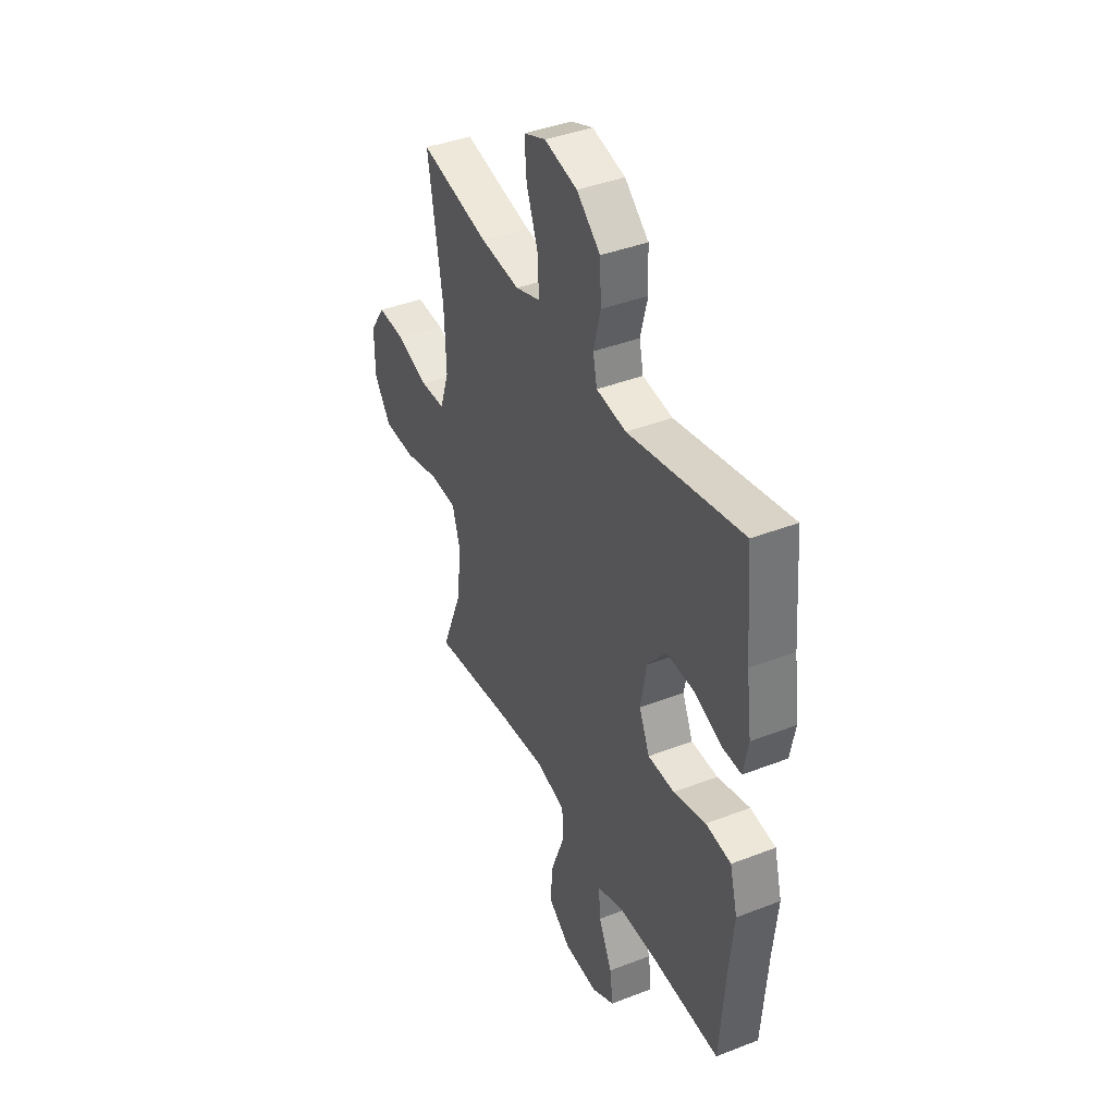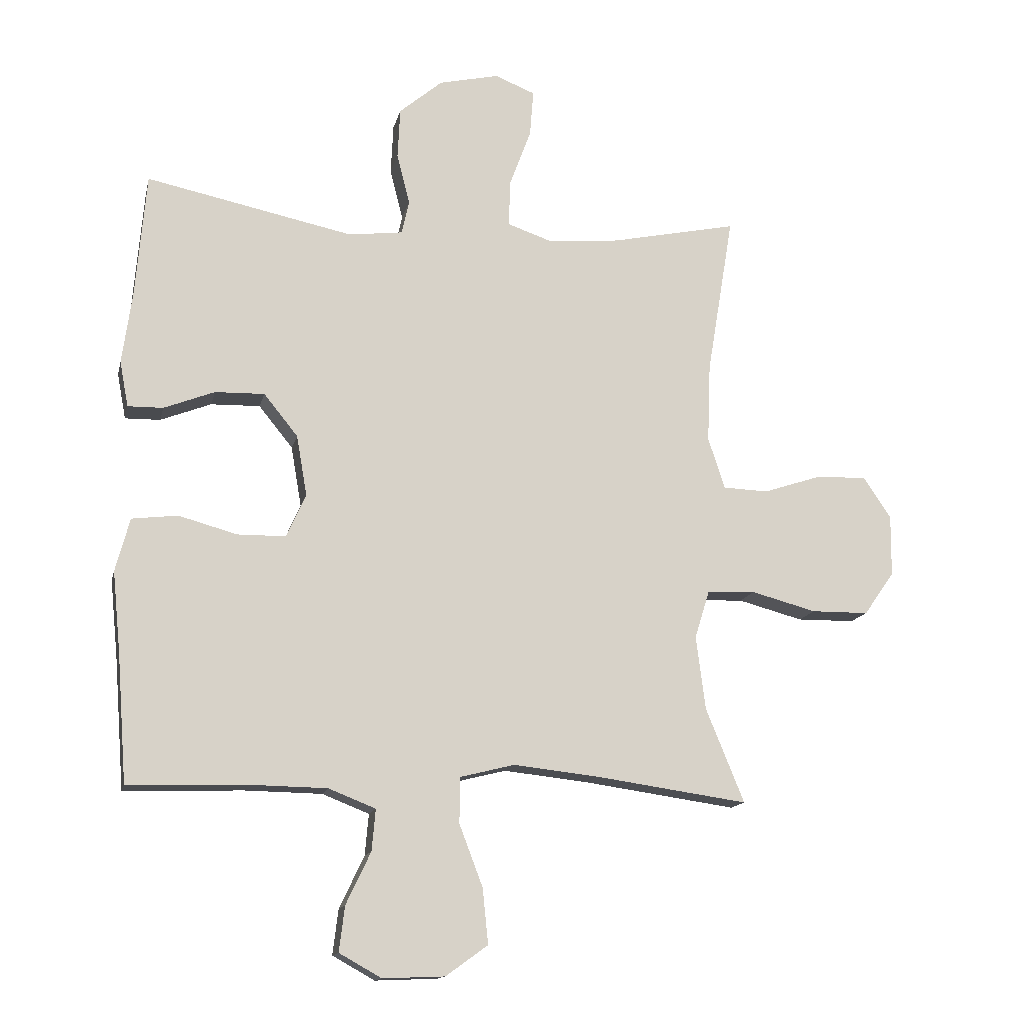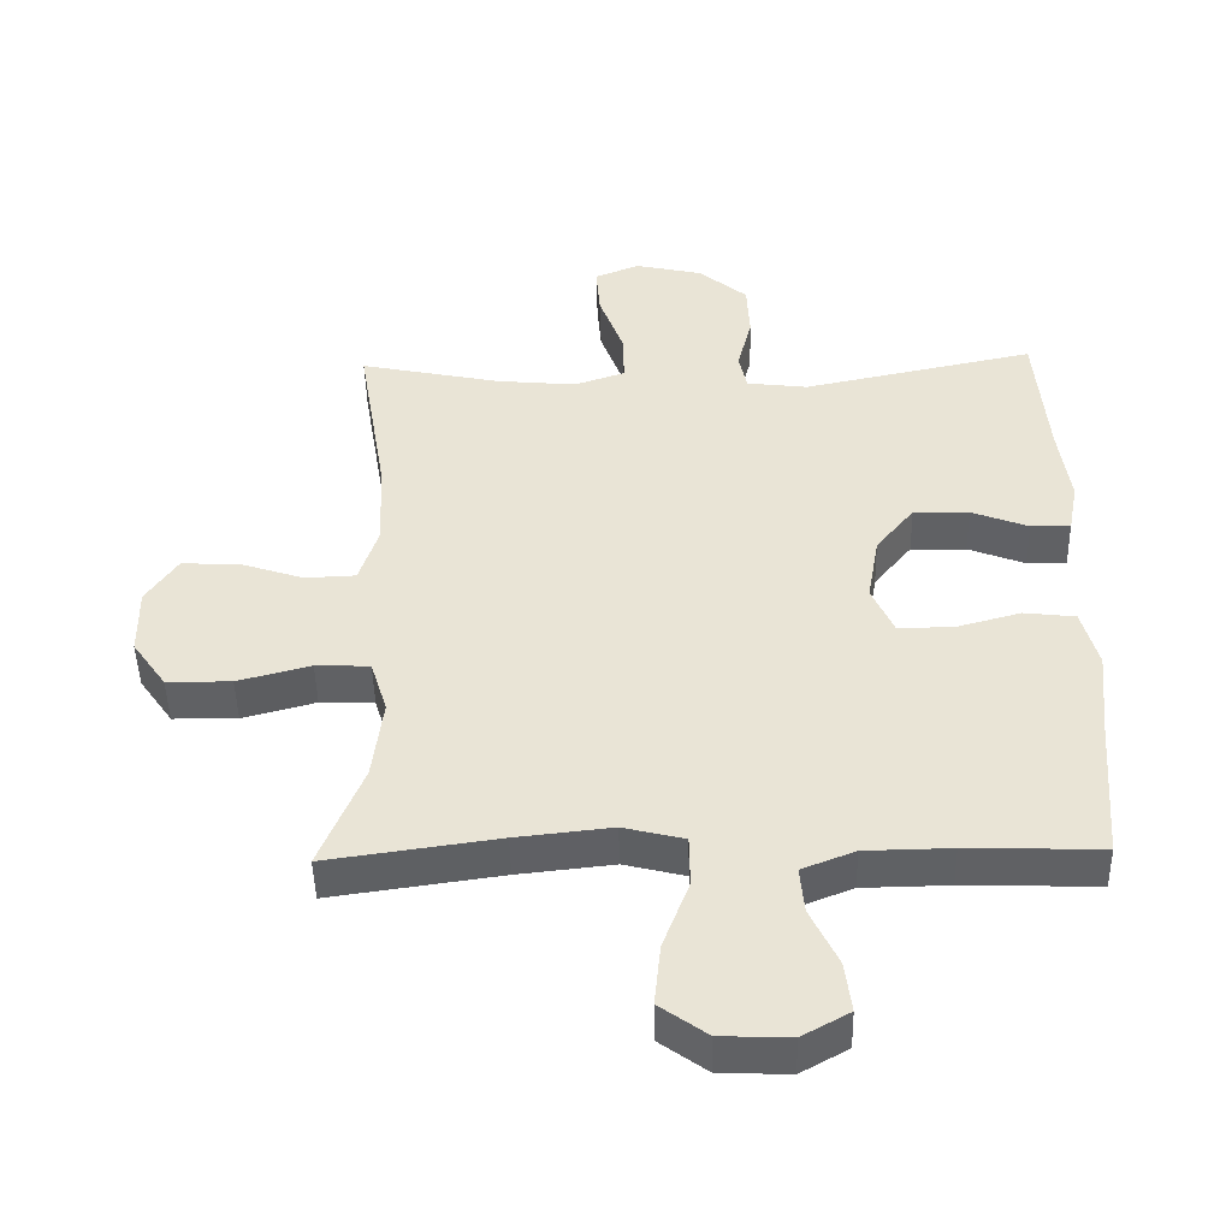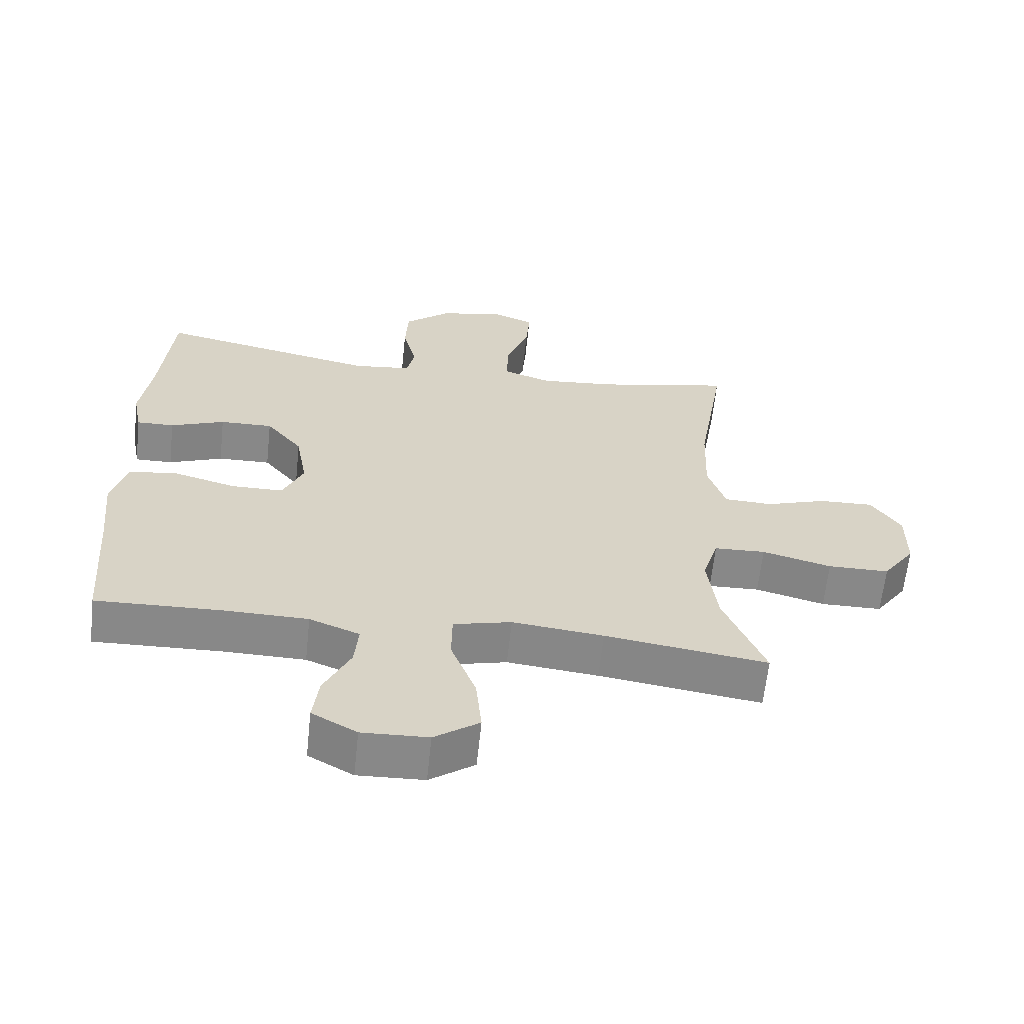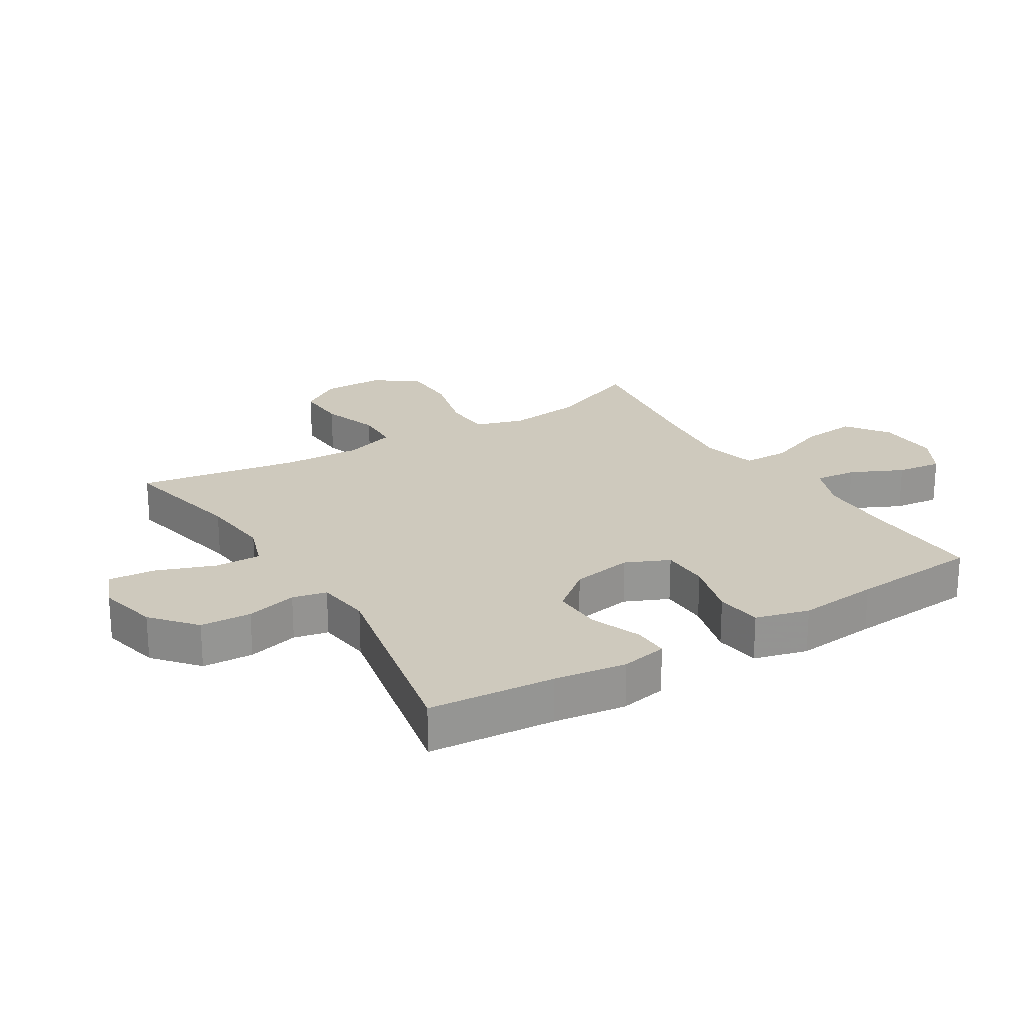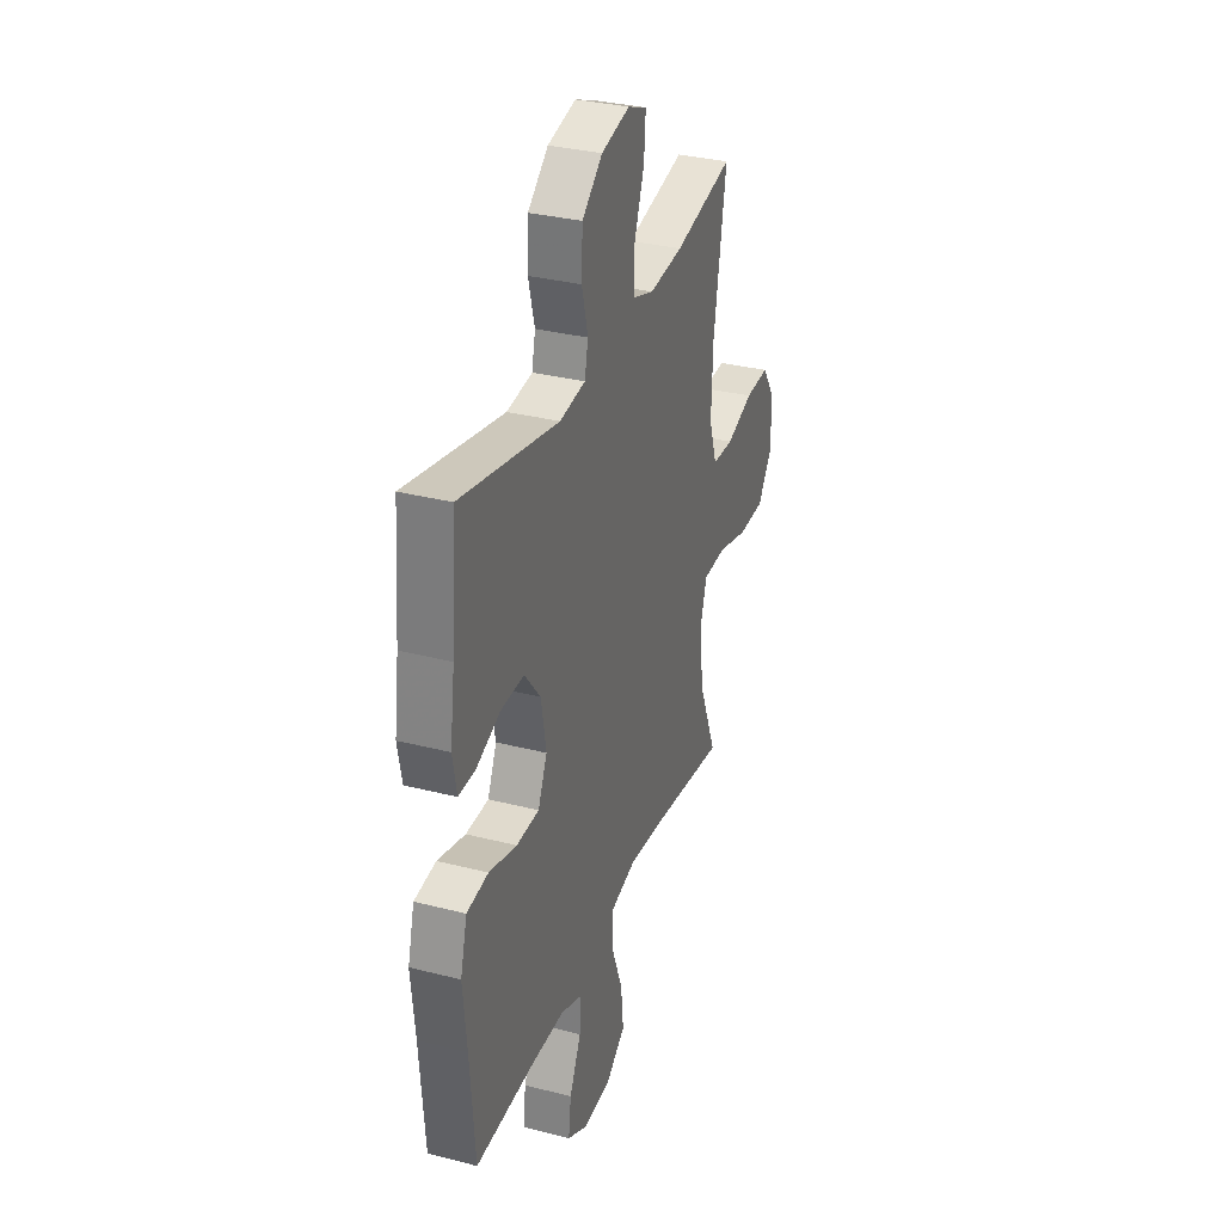
<metadata>
{"format":"obj","ext":"obj","renderer":"f3d","projection":"perspective","resolution":1024,"background":"white","views":[{"elev":40.6,"azim":64.6,"up":"+Z"},{"elev":-14.2,"azim":167.6,"up":"+Z"},{"elev":-46.8,"azim":1.3,"up":"+Z"},{"elev":-62.7,"azim":173.9,"up":"+Z"},{"elev":22.7,"azim":58.3,"up":"+Y"},{"elev":32.5,"azim":109.6,"up":"+Z"}]}
</metadata>
<code>
v -0.5 0.07 -0.5
v -0.438 0.07 -0.348
v -0.423 0.07 -0.229
v -0.447 0.07 -0.151
v -0.525 0.07 -0.148
v -0.63 0.07 -0.176
v -0.723 0.07 -0.175
v -0.772 0.07 -0.105
v -0.773 0.07 -0.006
v -0.728 0.07 0.061
v -0.645 0.07 0.058
v -0.552 0.07 0.027
v -0.479 0.07 0.03
v -0.452 0.07 0.113
v -0.457 0.07 0.24
v -0.5 0.07 0.5
v -0.296 0.07 0.457
v -0.18 0.07 0.446
v -0.107 0.07 0.471
v -0.109 0.07 0.545
v -0.144 0.07 0.64
v -0.15 0.07 0.715
v -0.085 0.07 0.741
v 0.012 0.07 0.719
v 0.082 0.07 0.66
v 0.086 0.07 0.578
v 0.065 0.07 0.496
v 0.077 0.07 0.441
v 0.165 0.07 0.43
v 0.5 0.07 0.5
v 0.517 0.07 0.298
v 0.533 0.07 0.182
v 0.519 0.07 0.108
v 0.462 0.07 0.109
v 0.38 0.07 0.141
v 0.3 0.07 0.143
v 0.245 0.07 0.075
v 0.228 0.07 -0.023
v 0.259 0.07 -0.093
v 0.337 0.07 -0.094
v 0.432 0.07 -0.068
v 0.506 0.07 -0.077
v 0.529 0.07 -0.163
v 0.516 0.07 -0.292
v 0.5 0.07 -0.5
v 0.307 0.07 -0.494
v 0.183 0.07 -0.496
v 0.107 0.07 -0.526
v 0.113 0.07 -0.593
v 0.153 0.07 -0.677
v 0.162 0.07 -0.75
v 0.094 0.07 -0.788
v -0.006 0.07 -0.784
v -0.074 0.07 -0.735
v -0.065 0.07 -0.646
v -0.027 0.07 -0.546
v -0.028 0.07 -0.472
v -0.116 0.07 -0.45
v -0.254 0.07 -0.465
v -0.5 0 -0.5
v -0.438 0 -0.348
v -0.423 0 -0.229
v -0.447 0 -0.151
v -0.525 0 -0.148
v -0.63 0 -0.176
v -0.723 0 -0.175
v -0.772 0 -0.105
v -0.773 0 -0.006
v -0.728 0 0.061
v -0.645 0 0.058
v -0.552 0 0.027
v -0.479 0 0.03
v -0.452 0 0.113
v -0.457 0 0.24
v -0.5 0 0.5
v -0.296 0 0.457
v -0.18 0 0.446
v -0.107 0 0.471
v -0.109 0 0.545
v -0.144 0 0.64
v -0.15 0 0.715
v -0.085 0 0.741
v 0.012 0 0.719
v 0.082 0 0.66
v 0.086 0 0.578
v 0.065 0 0.496
v 0.077 0 0.441
v 0.165 0 0.43
v 0.5 0 0.5
v 0.517 0 0.298
v 0.533 0 0.182
v 0.519 0 0.108
v 0.462 0 0.109
v 0.38 0 0.141
v 0.3 0 0.143
v 0.245 0 0.075
v 0.228 0 -0.023
v 0.259 0 -0.093
v 0.337 0 -0.094
v 0.432 0 -0.068
v 0.506 0 -0.077
v 0.529 0 -0.163
v 0.516 0 -0.292
v 0.5 0 -0.5
v 0.307 0 -0.494
v 0.183 0 -0.496
v 0.107 0 -0.526
v 0.113 0 -0.593
v 0.153 0 -0.677
v 0.162 0 -0.75
v 0.094 0 -0.788
v -0.006 0 -0.784
v -0.074 0 -0.735
v -0.065 0 -0.646
v -0.027 0 -0.546
v -0.028 0 -0.472
v -0.116 0 -0.45
v -0.254 0 -0.465
f 54 55 56
f 53 54 56
f 52 53 56
f 51 52 56
f 50 51 56
f 49 50 56
f 48 49 56 57
f 47 48 57
f 46 47 57 58
f 44 45 46 58
f 44 58 59
f 43 44 59
f 42 43 59
f 41 42 59
f 40 41 59
f 33 34 35
f 32 33 35
f 31 32 35
f 31 35 36
f 30 31 36
f 29 30 36
f 28 29 36 37
f 25 26 27
f 24 25 27
f 23 24 27
f 22 23 27
f 21 22 27
f 20 21 27
f 19 20 27 28
f 28 37 38
f 19 28 38
f 18 19 38
f 15 16 17
f 18 38 39
f 17 18 39
f 15 17 39
f 14 15 39
f 10 11 12
f 9 10 12
f 8 9 12
f 7 8 12
f 6 7 12
f 5 6 12
f 4 5 12 13
f 59 1 2
f 40 59 2
f 39 40 2
f 13 14 39
f 4 13 39
f 3 4 39
f 2 3 39
f 115 114 113
f 115 113 112
f 115 112 111
f 115 111 110
f 115 110 109
f 115 109 108
f 116 115 108 107
f 116 107 106
f 117 116 106 105
f 117 105 104 103
f 118 117 103
f 118 103 102
f 118 102 101
f 118 101 100
f 118 100 99
f 94 93 92
f 94 92 91
f 94 91 90
f 95 94 90
f 95 90 89
f 95 89 88
f 96 95 88 87
f 86 85 84
f 86 84 83
f 86 83 82
f 86 82 81
f 86 81 80
f 86 80 79
f 87 86 79 78
f 97 96 87
f 97 87 78
f 97 78 77
f 76 75 74
f 98 97 77
f 98 77 76
f 98 76 74
f 98 74 73
f 71 70 69
f 71 69 68
f 71 68 67
f 71 67 66
f 71 66 65
f 71 65 64
f 72 71 64 63
f 61 60 118
f 61 118 99
f 61 99 98
f 98 73 72
f 98 72 63
f 98 63 62
f 98 62 61
f 1 60 61 2
f 2 61 62 3
f 3 62 63 4
f 4 63 64 5
f 5 64 65 6
f 6 65 66 7
f 7 66 67 8
f 8 67 68 9
f 9 68 69 10
f 10 69 70 11
f 11 70 71 12
f 12 71 72 13
f 13 72 73 14
f 14 73 74 15
f 15 74 75 16
f 16 75 76 17
f 17 76 77 18
f 18 77 78 19
f 19 78 79 20
f 20 79 80 21
f 21 80 81 22
f 22 81 82 23
f 23 82 83 24
f 24 83 84 25
f 25 84 85 26
f 26 85 86 27
f 27 86 87 28
f 28 87 88 29
f 29 88 89 30
f 30 89 90 31
f 31 90 91 32
f 32 91 92 33
f 33 92 93 34
f 34 93 94 35
f 35 94 95 36
f 36 95 96 37
f 37 96 97 38
f 38 97 98 39
f 39 98 99 40
f 40 99 100 41
f 41 100 101 42
f 42 101 102 43
f 43 102 103 44
f 44 103 104 45
f 45 104 105 46
f 46 105 106 47
f 47 106 107 48
f 48 107 108 49
f 49 108 109 50
f 50 109 110 51
f 51 110 111 52
f 52 111 112 53
f 53 112 113 54
f 54 113 114 55
f 55 114 115 56
f 56 115 116 57
f 57 116 117 58
f 58 117 118 59
f 59 118 60 1

</code>
